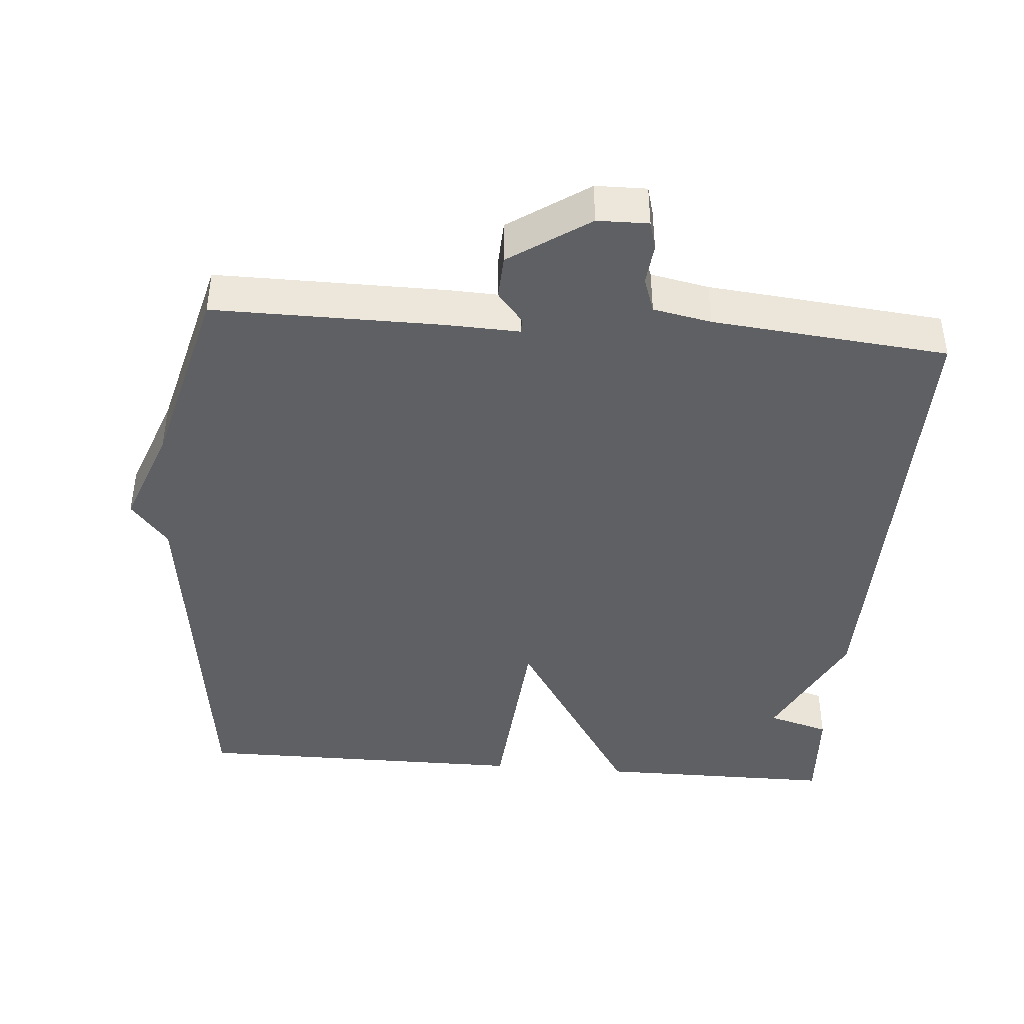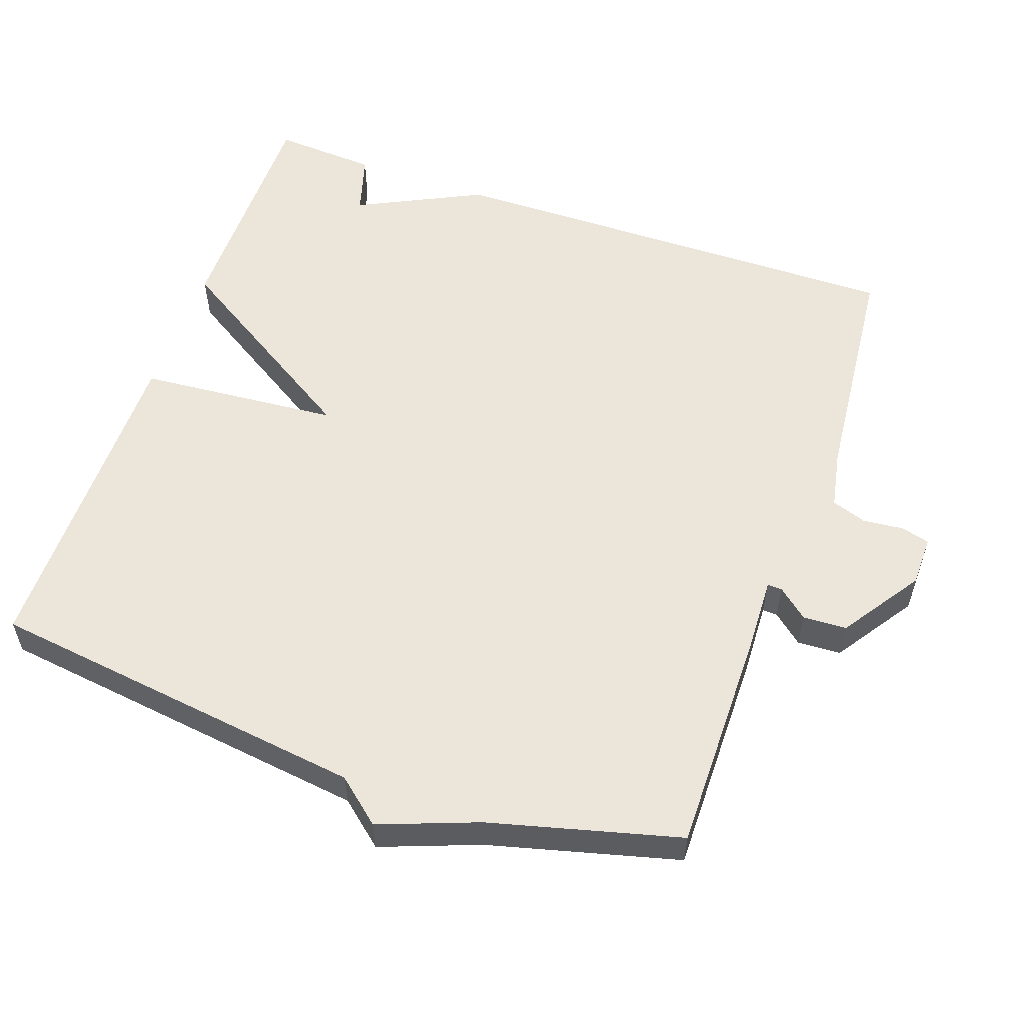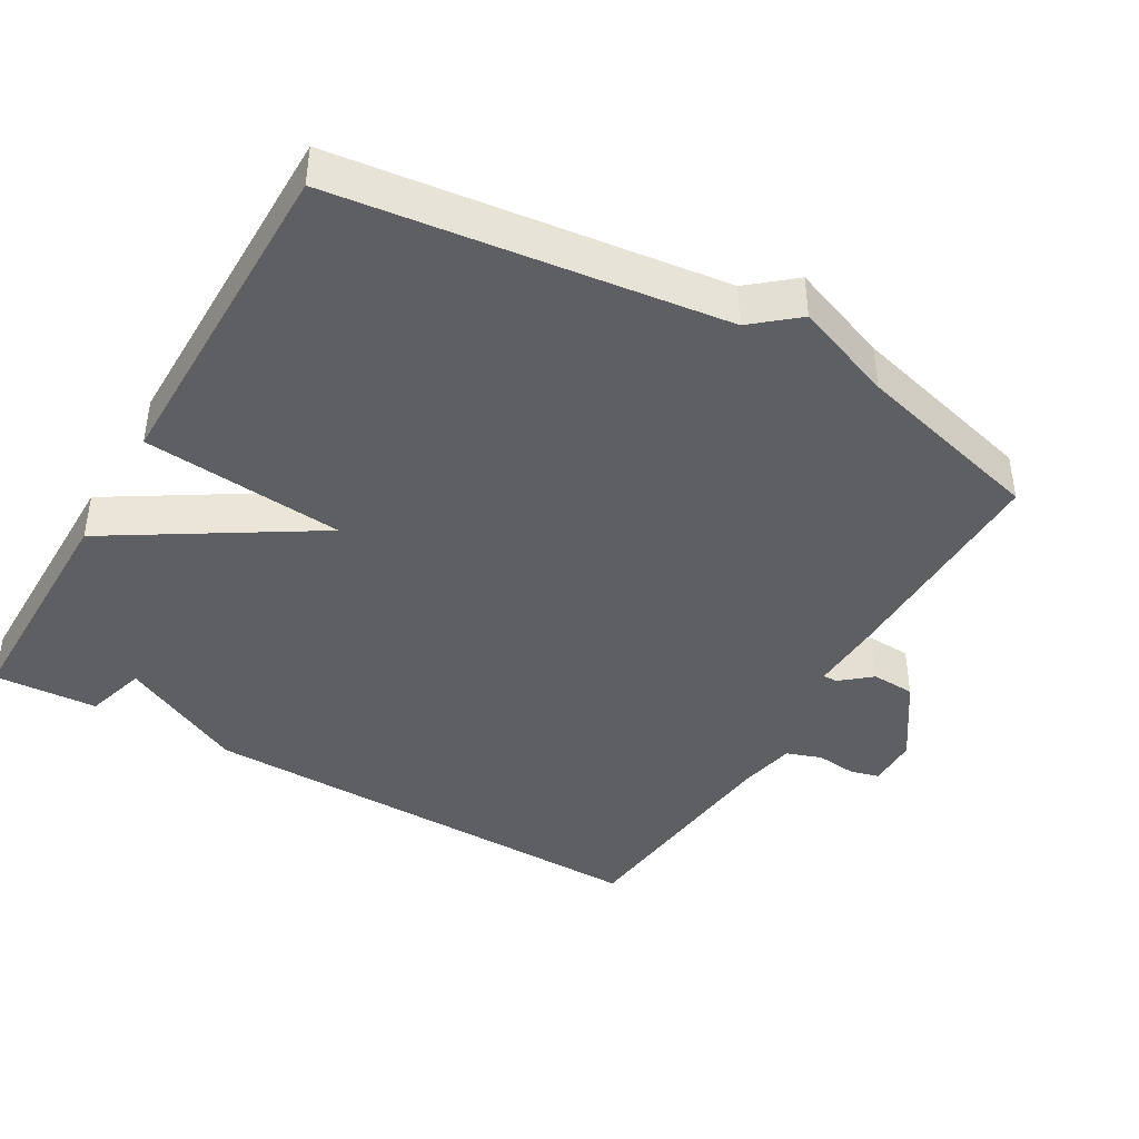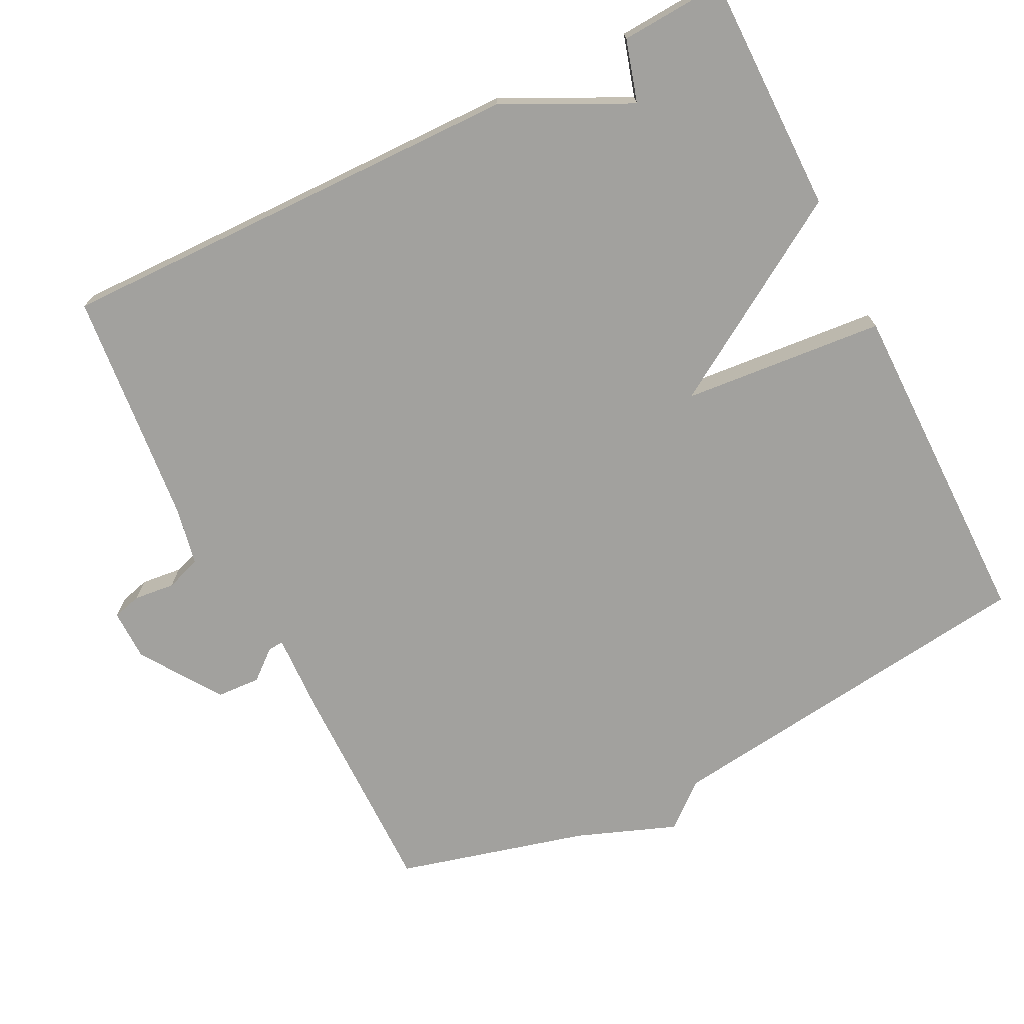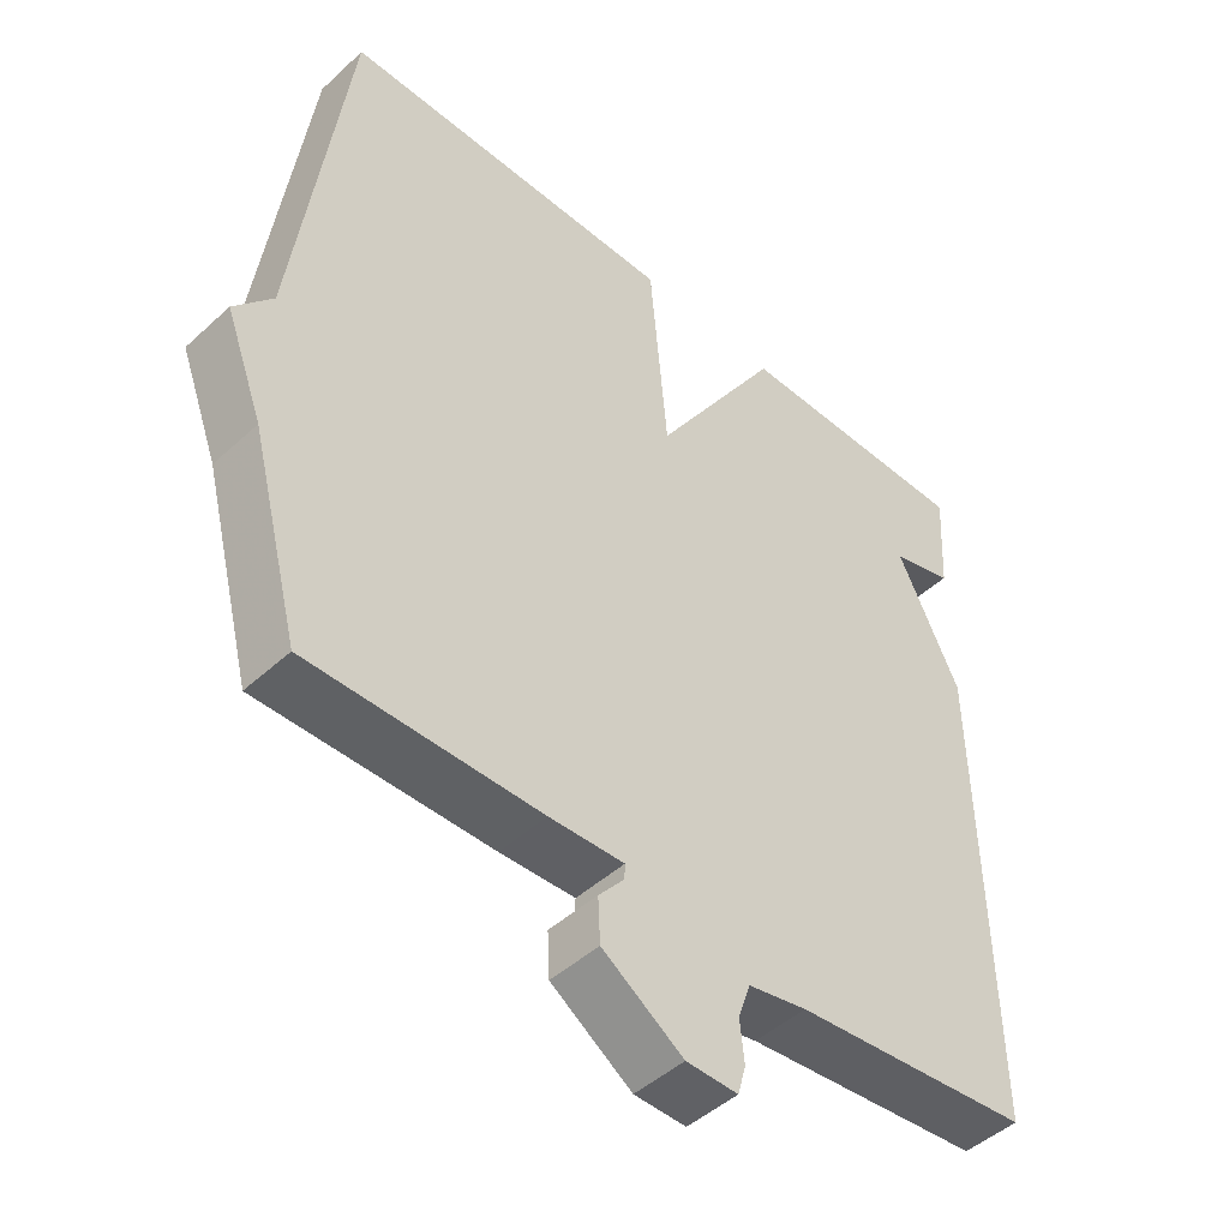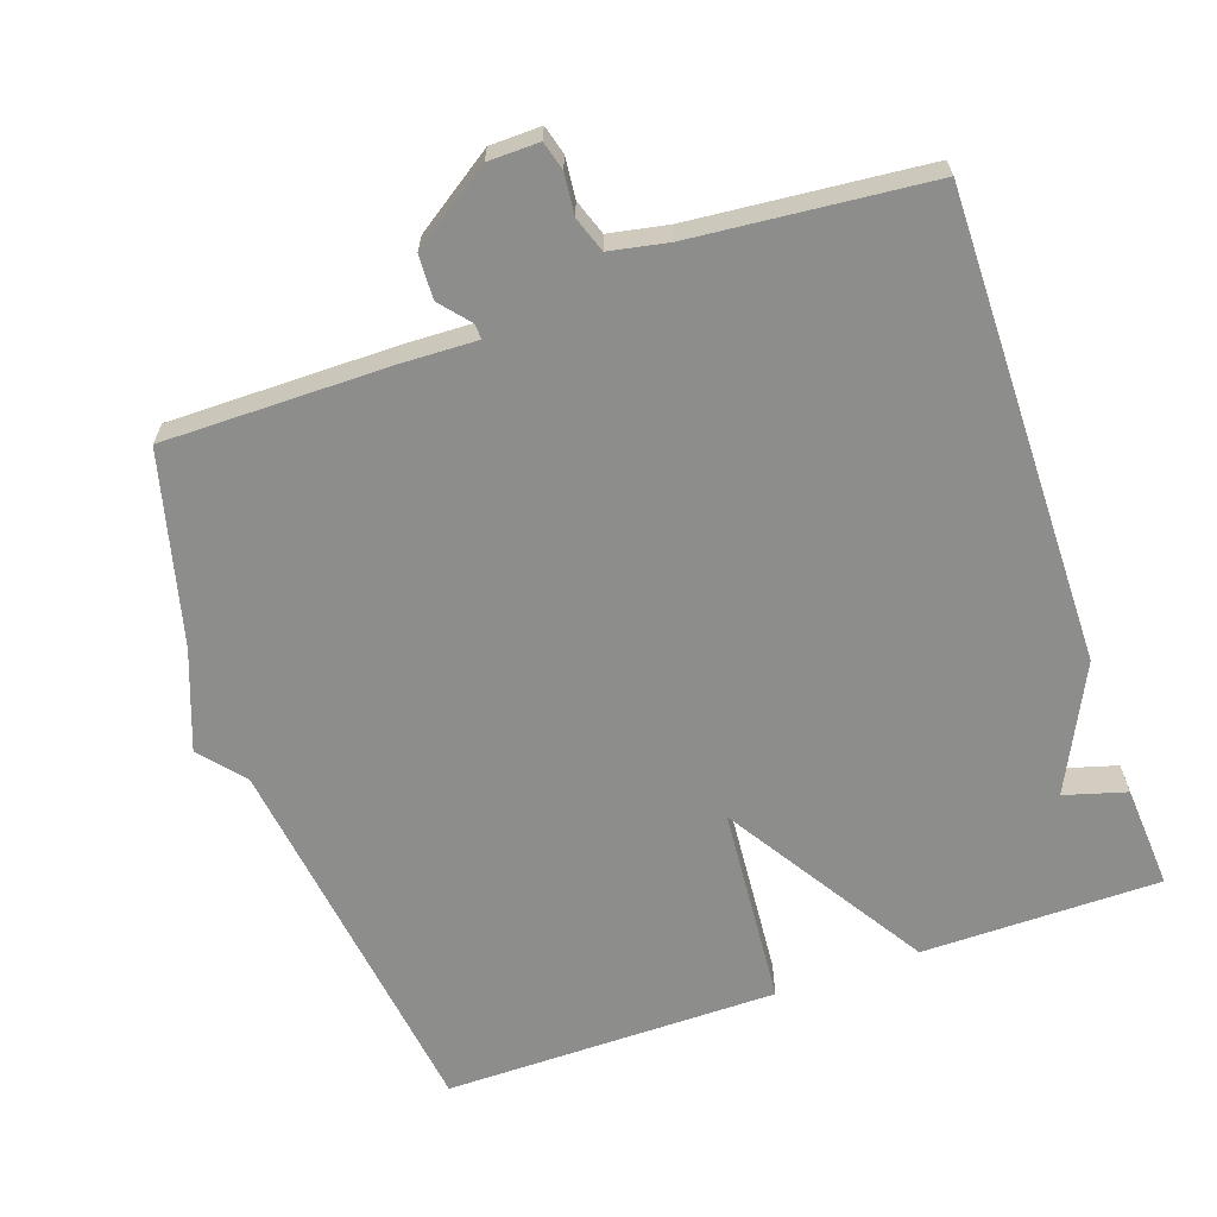
<metadata>
{"format":"obj","ext":"obj","renderer":"f3d","projection":"perspective","resolution":1024,"background":"white","views":[{"elev":-42.4,"azim":175.4,"up":"+Y"},{"elev":55.9,"azim":109.4,"up":"+Y"},{"elev":-42.0,"azim":59.8,"up":"+Y"},{"elev":-72.0,"azim":-63.4,"up":"+Y"},{"elev":-47.0,"azim":136.0,"up":"+Z"},{"elev":-64.5,"azim":-160.7,"up":"+Y"}]}
</metadata>
<code>
v 0.5 0.07 -0.5
v 0.183 0.07 -0.498
v 0.08 0.07 -0.494
v 0.081 0.07 -0.515
v 0.116 0.07 -0.557
v 0.113 0.07 -0.618
v 0.002 0.07 -0.693
v -0.069 0.07 -0.694
v -0.08 0.07 -0.654
v -0.074 0.07 -0.597
v -0.091 0.07 -0.548
v -0.172 0.07 -0.532
v -0.5 0.07 -0.5
v -0.491 0.07 0.155
v -0.405 0.07 0.33
v -0.491 0.07 0.355
v -0.5 0.07 0.5
v -0.167 0.07 0.5
v 0.009 0.07 0.219
v 0.033 0.07 0.5
v 0.5 0.07 0.5
v 0.569 0.07 -0.035
v 0.621 0.07 -0.097
v 0.569 0.07 -0.235
v 0.5 0 -0.5
v 0.183 0 -0.498
v 0.08 0 -0.494
v 0.081 0 -0.515
v 0.116 0 -0.557
v 0.113 0 -0.618
v 0.002 0 -0.693
v -0.069 0 -0.694
v -0.08 0 -0.654
v -0.074 0 -0.597
v -0.091 0 -0.548
v -0.172 0 -0.532
v -0.5 0 -0.5
v -0.491 0 0.155
v -0.405 0 0.33
v -0.491 0 0.355
v -0.5 0 0.5
v -0.167 0 0.5
v 0.009 0 0.219
v 0.033 0 0.5
v 0.5 0 0.5
v 0.569 0 -0.035
v 0.621 0 -0.097
v 0.569 0 -0.235
f 22 23 24
f 1 2 3
f 24 1 3
f 22 24 3
f 21 22 3
f 20 21 3
f 19 20 3
f 17 18 19
f 16 17 19
f 15 16 19
f 19 3 4
f 15 19 4
f 14 15 4
f 13 14 4
f 12 13 4
f 11 12 4 5
f 5 6 7
f 11 5 7
f 10 11 7
f 7 8 9 10
f 48 47 46
f 27 26 25
f 27 25 48
f 27 48 46
f 27 46 45
f 27 45 44
f 27 44 43
f 43 42 41
f 43 41 40
f 43 40 39
f 28 27 43
f 28 43 39
f 28 39 38
f 28 38 37
f 28 37 36
f 29 28 36 35
f 31 30 29
f 31 29 35
f 31 35 34
f 34 33 32 31
f 1 25 26 2
f 2 26 27 3
f 3 27 28 4
f 4 28 29 5
f 5 29 30 6
f 6 30 31 7
f 7 31 32 8
f 8 32 33 9
f 9 33 34 10
f 10 34 35 11
f 11 35 36 12
f 12 36 37 13
f 13 37 38 14
f 14 38 39 15
f 15 39 40 16
f 16 40 41 17
f 17 41 42 18
f 18 42 43 19
f 19 43 44 20
f 20 44 45 21
f 21 45 46 22
f 22 46 47 23
f 23 47 48 24
f 24 48 25 1

</code>
